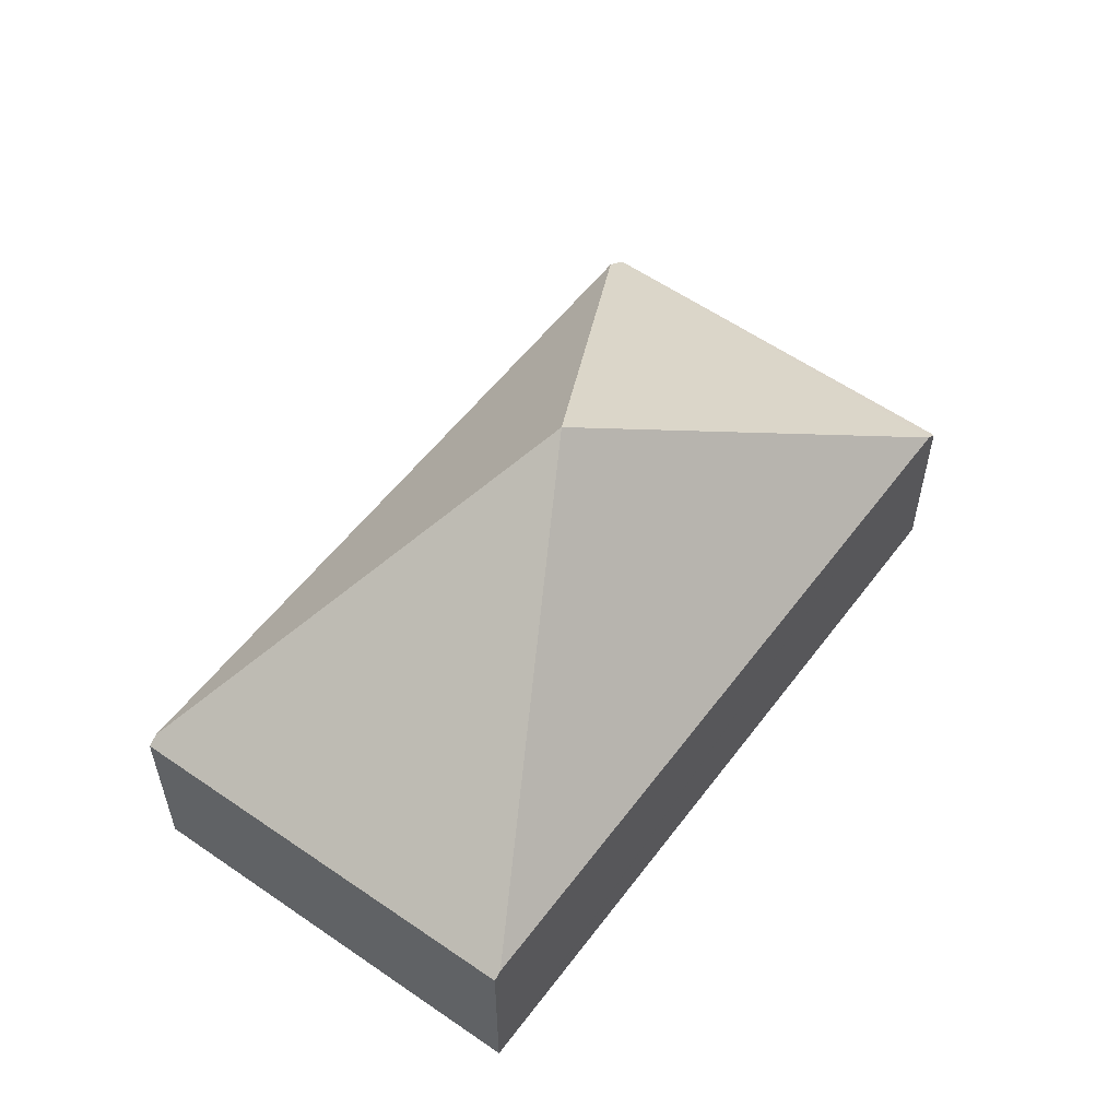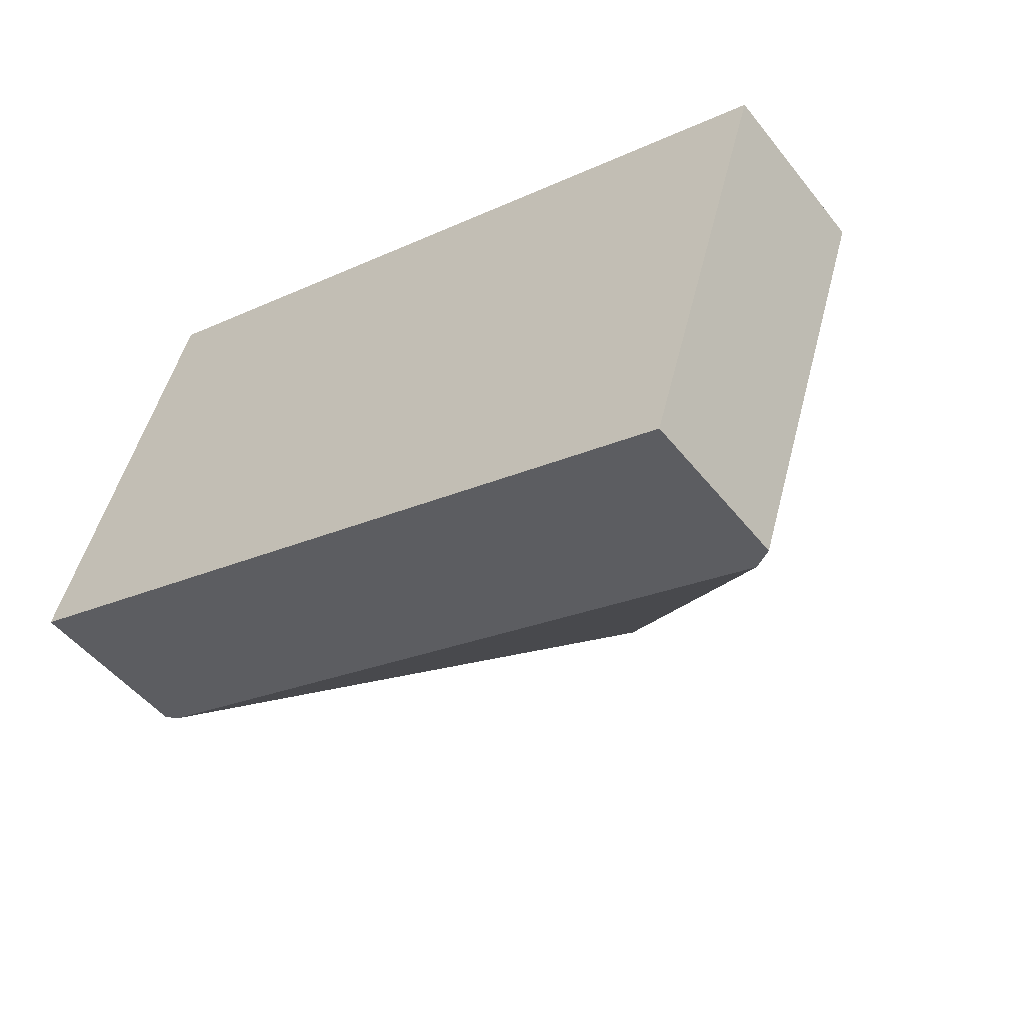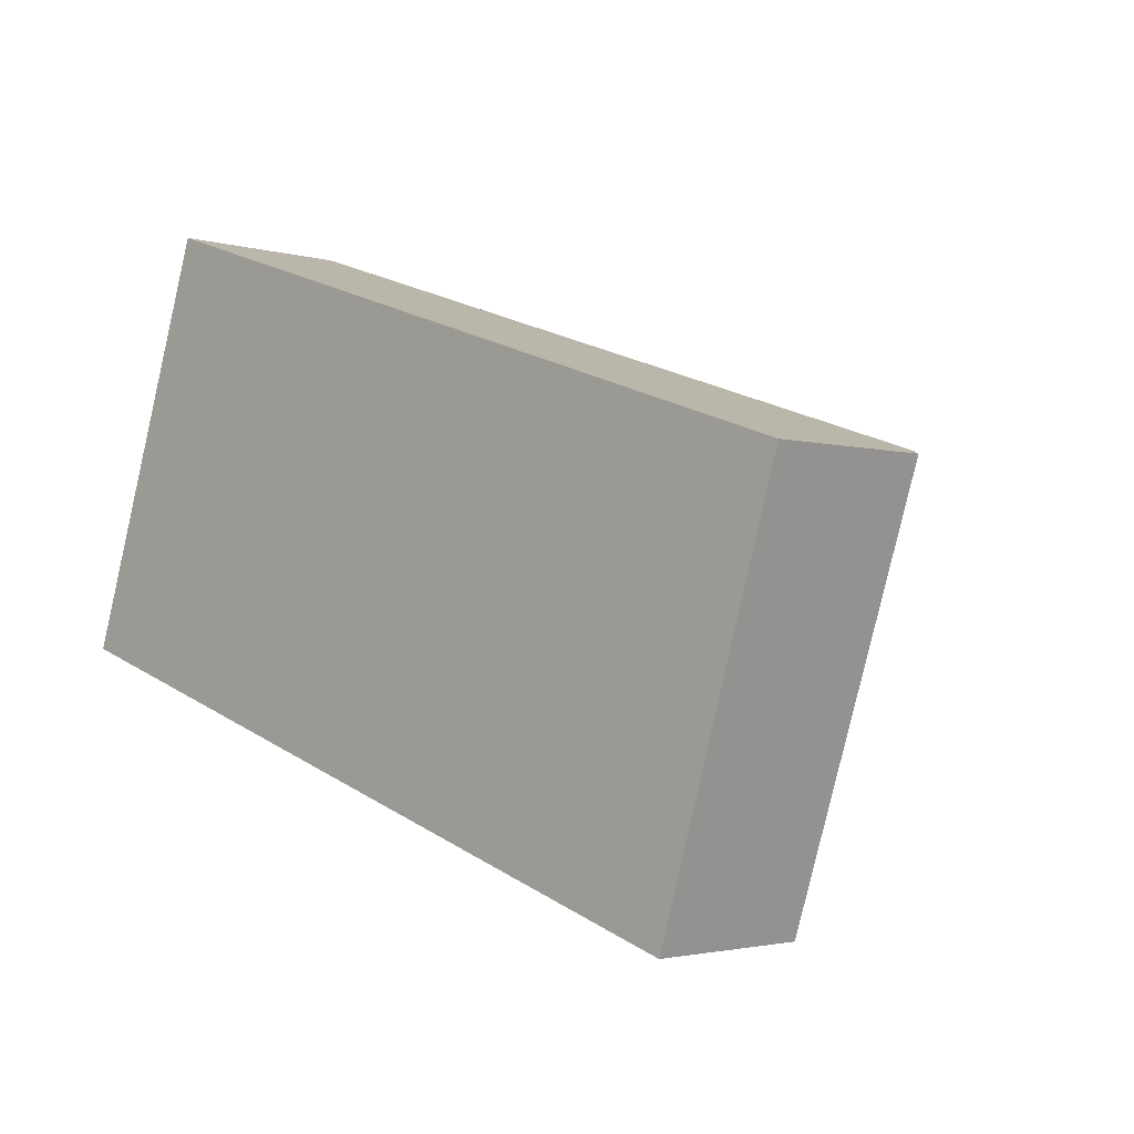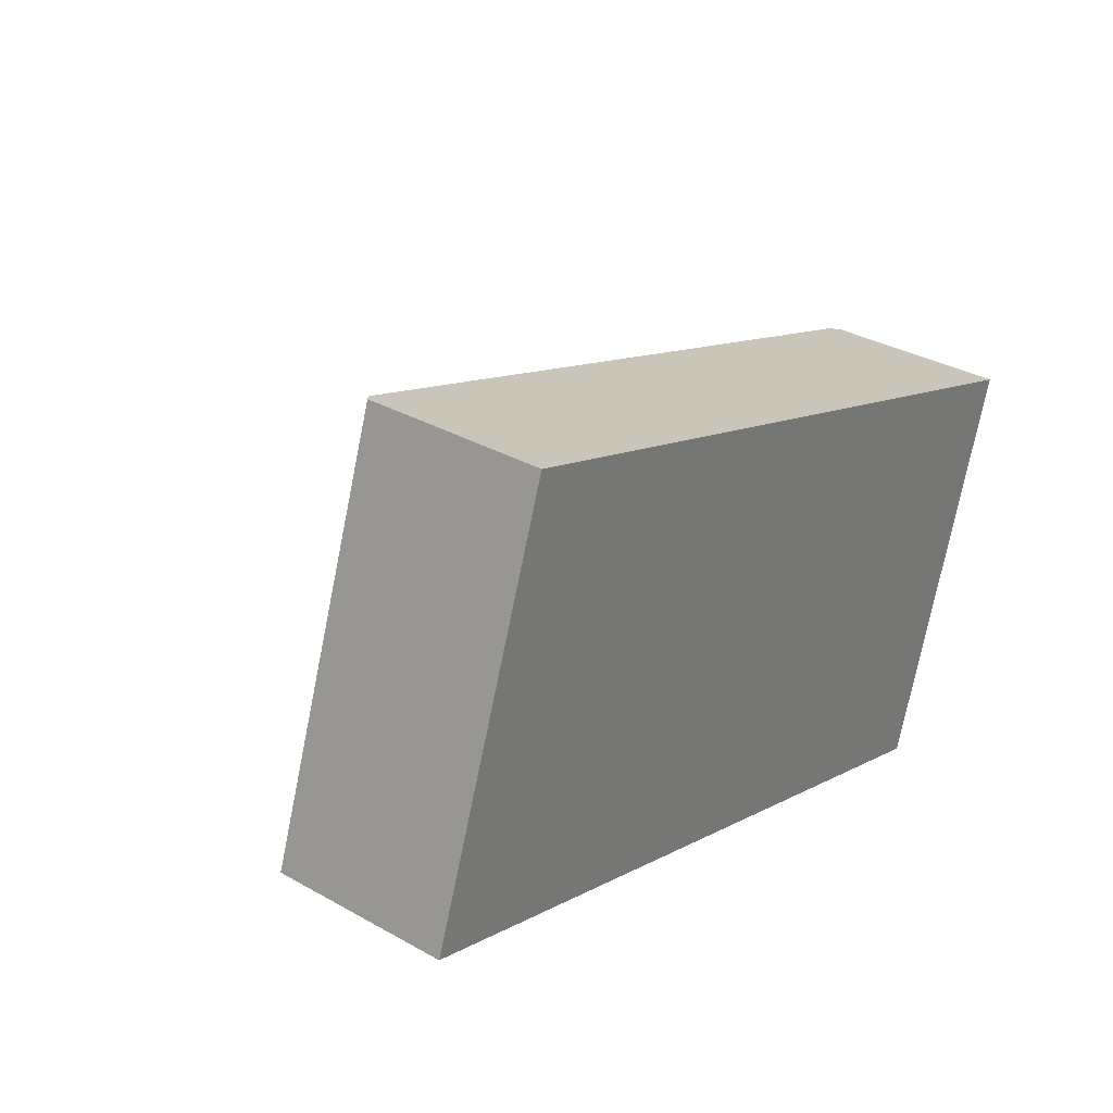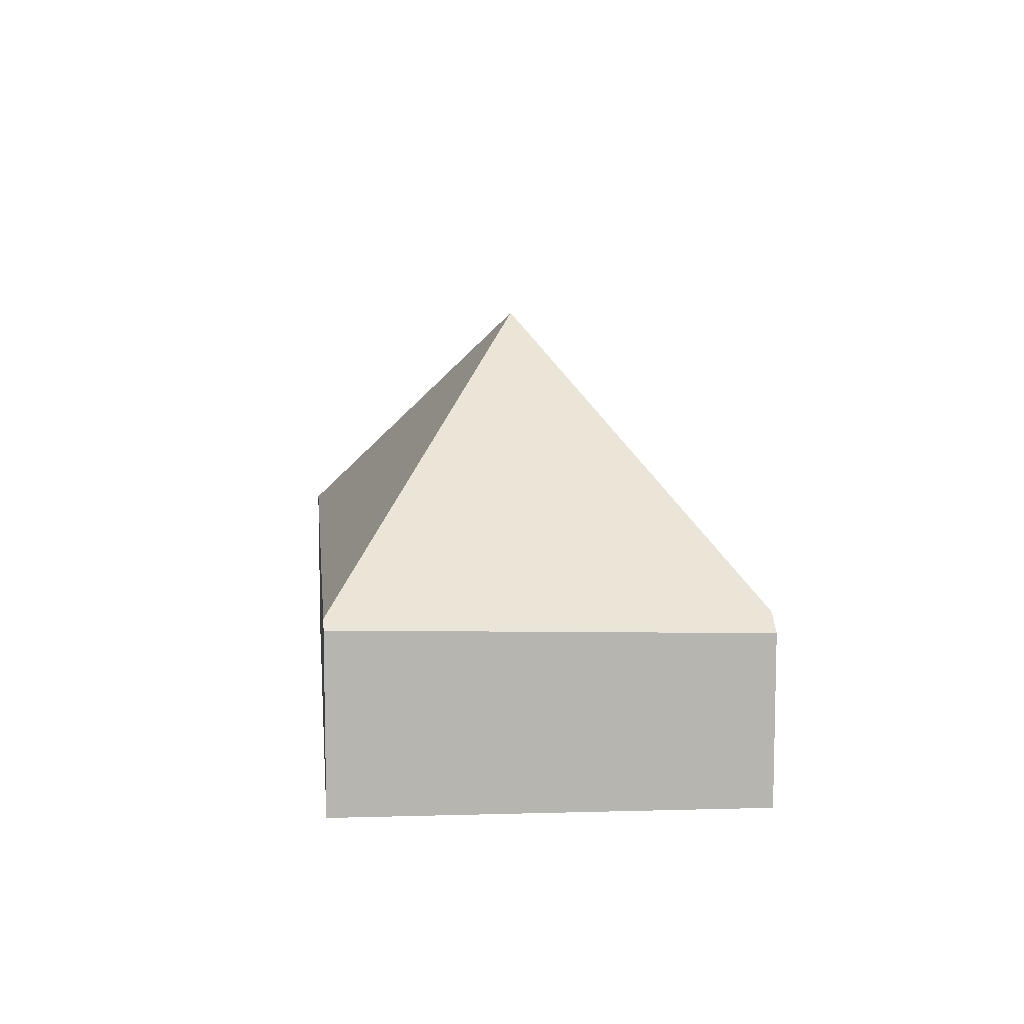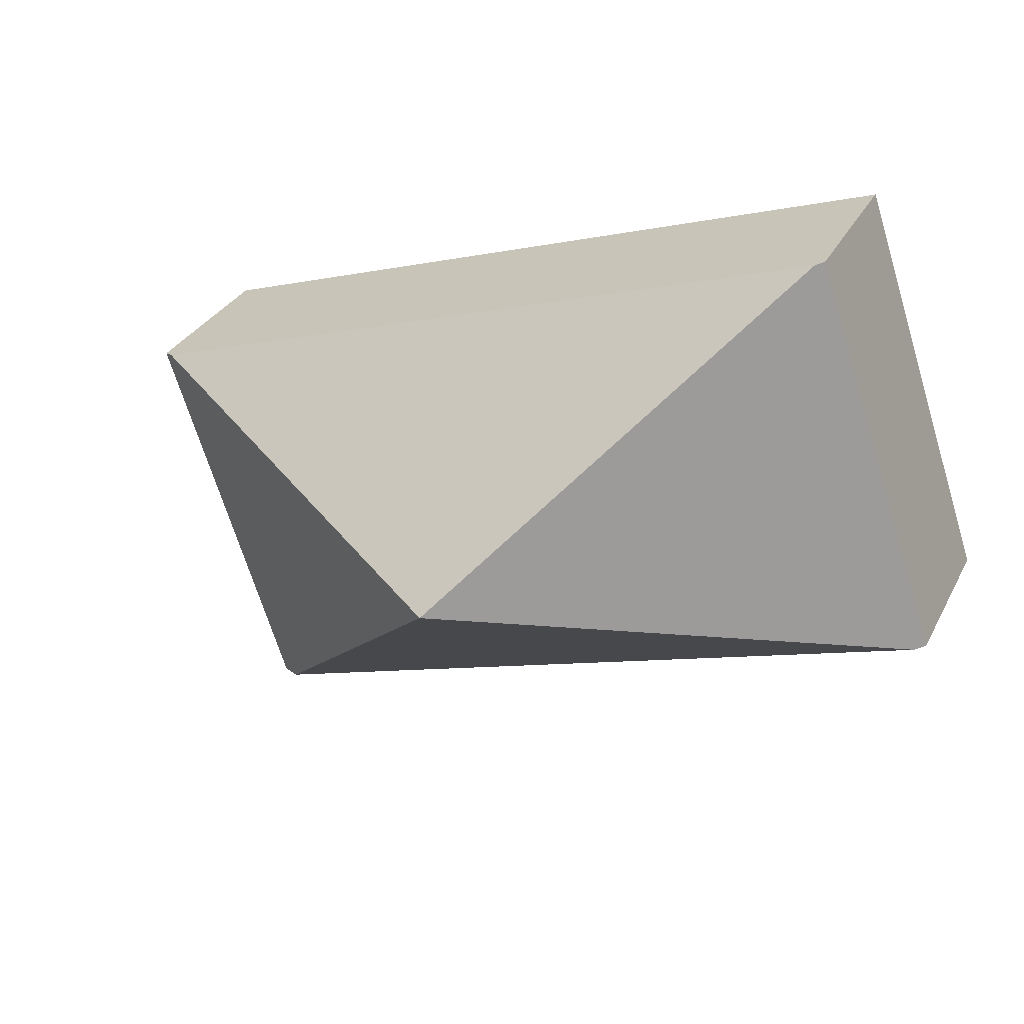
<metadata>
{"format":"obj","ext":"obj","renderer":"f3d","projection":"perspective","resolution":1024,"background":"white","views":[{"elev":55.9,"azim":-35.3,"up":"+Y"},{"elev":-49.6,"azim":36.8,"up":"+Z"},{"elev":-2.4,"azim":44.4,"up":"+Z"},{"elev":33.2,"azim":-52.2,"up":"+Z"},{"elev":9.3,"azim":102.7,"up":"+Y"},{"elev":31.1,"azim":-156.4,"up":"+Z"}]}
</metadata>
<code>
v  5.529 1.231 -1.808
v  6.341 1.361 1.153
v  6.425 1.301 1.125
v  3.224 3.221 0.567
v  5.372 1.343 -1.757
v  1.062 1.331 2.905
v  0.077 1.343 -0.025
v  1.003 1.289 2.925
v  0 1.289 7.893e-17
v  0 0 0
v  1.003 -1.791e-16 2.925
v  1.062 -1.779e-16 2.905
v  6.341 -7.06e-17 1.153
v  6.425 -6.889e-17 1.125
v  5.529 1.107e-16 -1.808
v  5.372 1.076e-16 -1.757
v  0.077 1.531e-18 -0.025
g defaultobject
f 1 2 3
f 2 1 4
f 4 1 5
f 6 2 4
f 5 7 4
f 8 7 9
f 7 8 4
f 4 8 6
f 10 8 9
f 8 10 11
f 11 6 8
f 6 11 2
f 2 11 12
f 2 12 13
f 2 13 3
f 3 13 14
f 14 1 3
f 1 14 15
f 15 5 1
f 5 15 7
f 7 15 16
f 7 16 17
f 7 17 9
f 9 17 10
f 10 12 11
f 12 10 17
f 12 17 15
f 15 17 16
f 13 15 14
f 15 13 12

</code>
